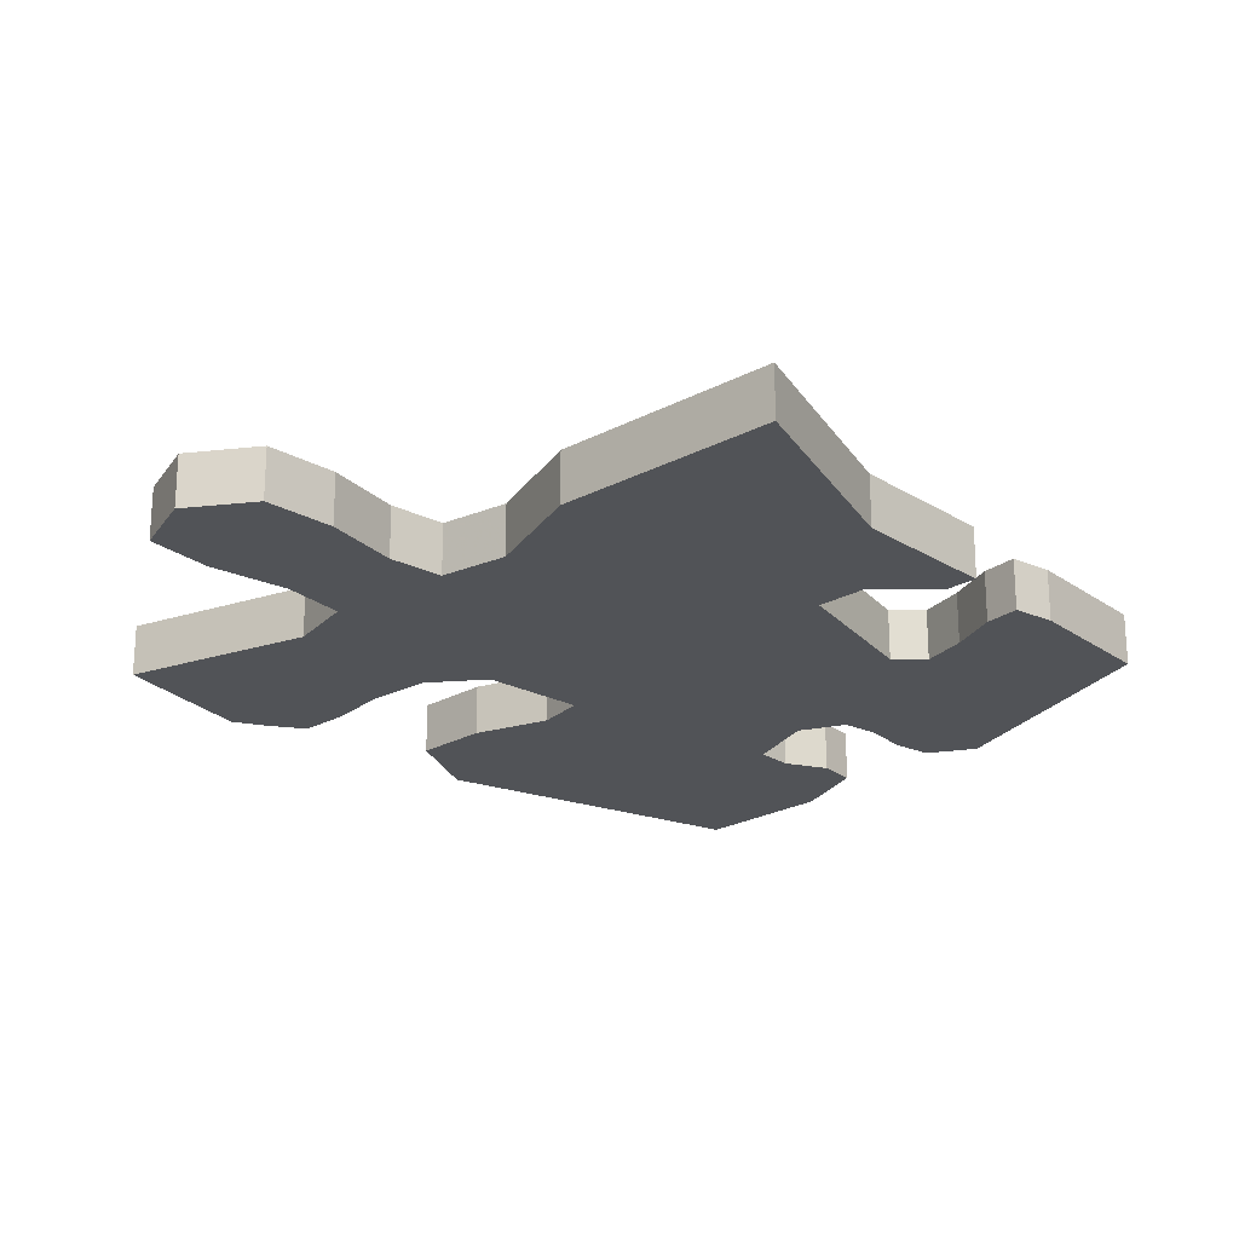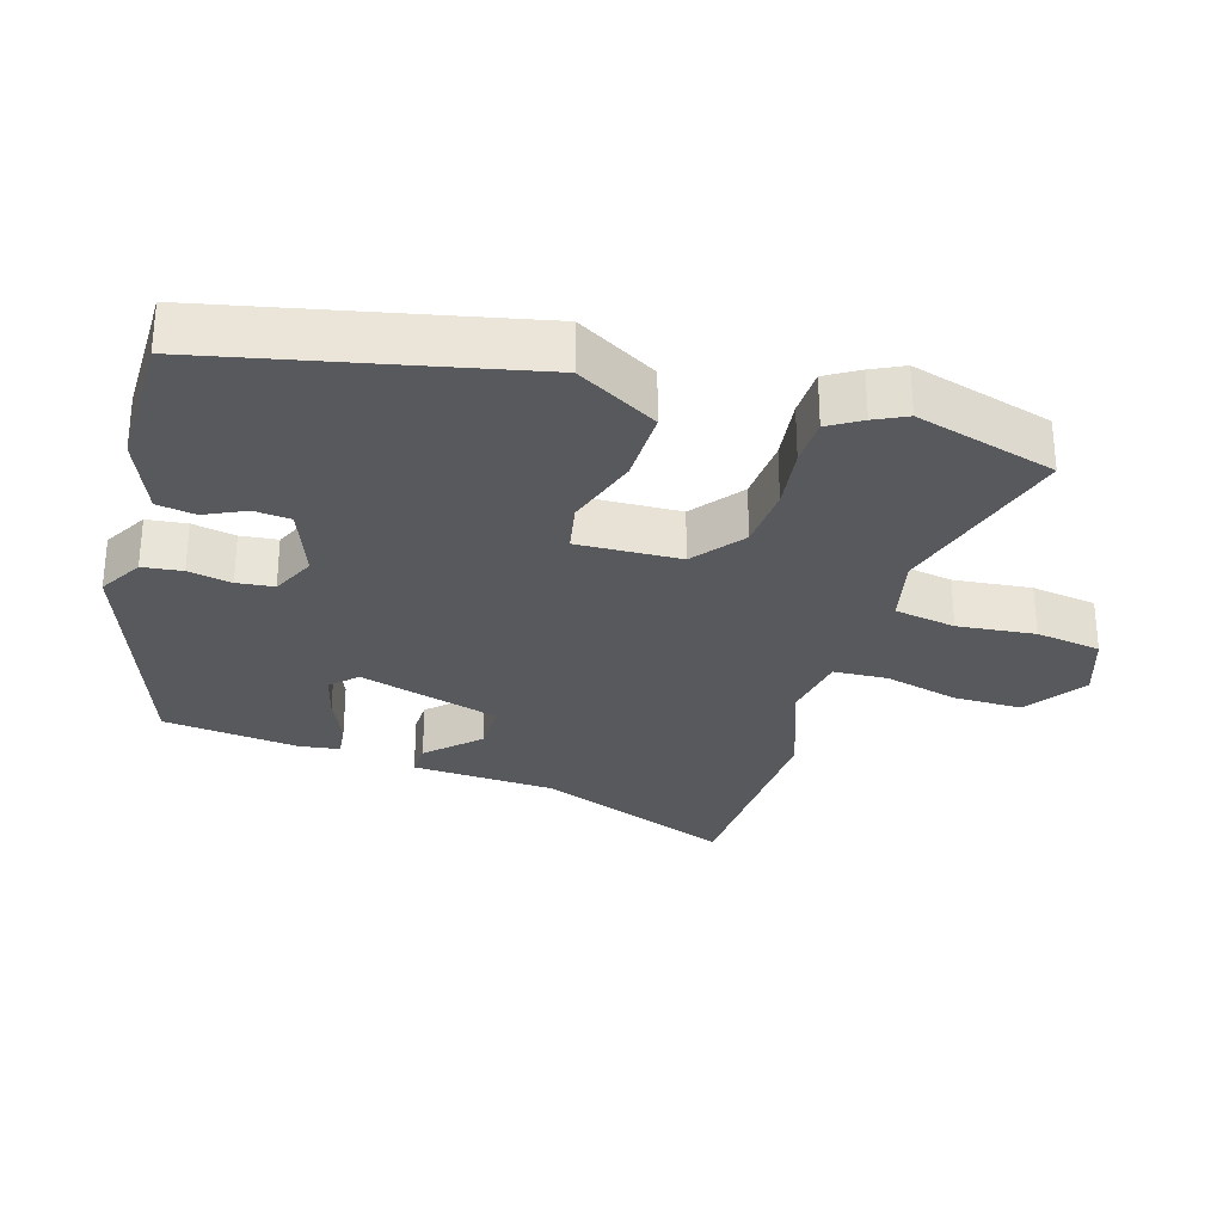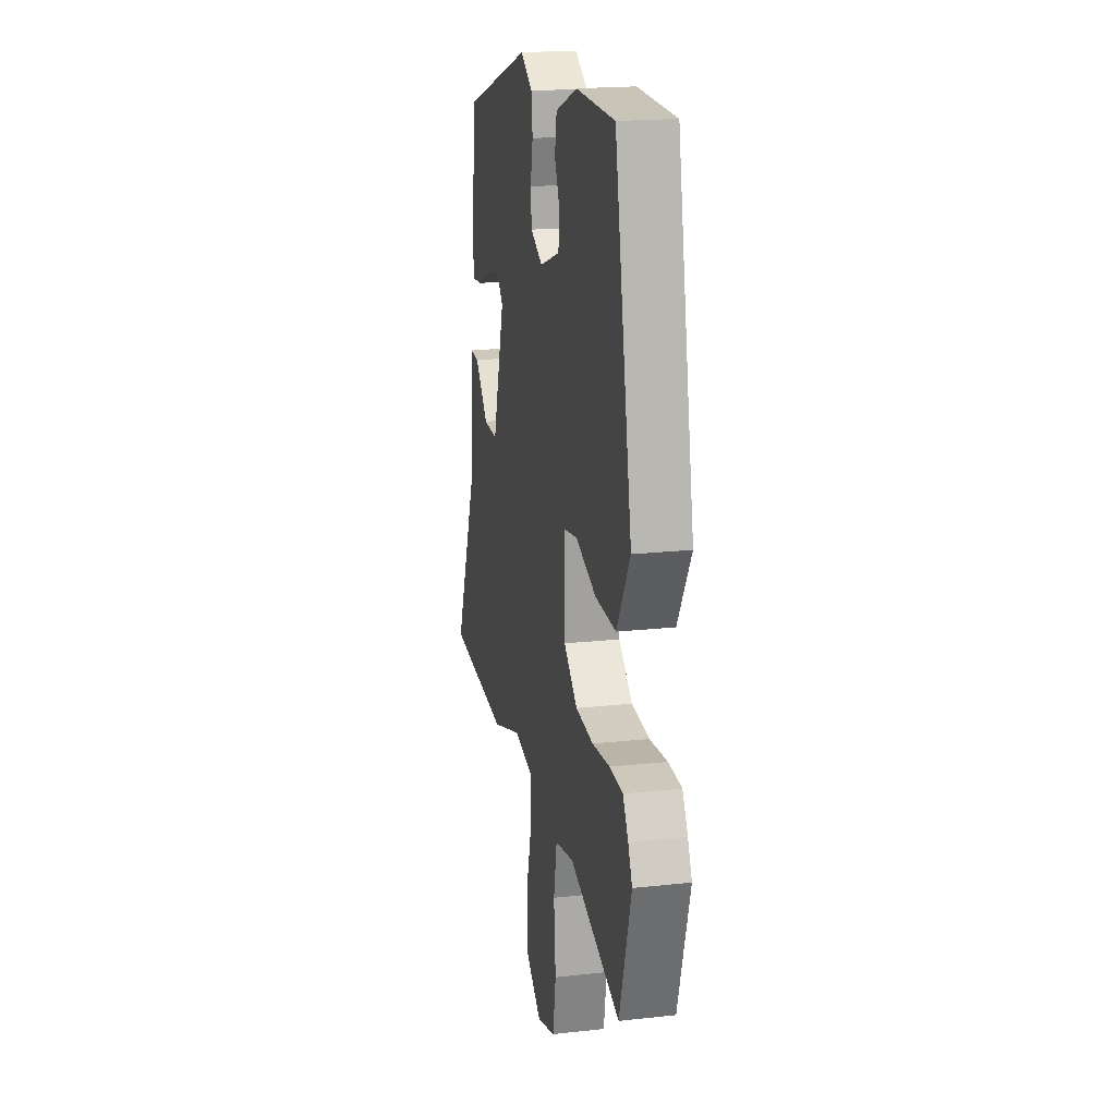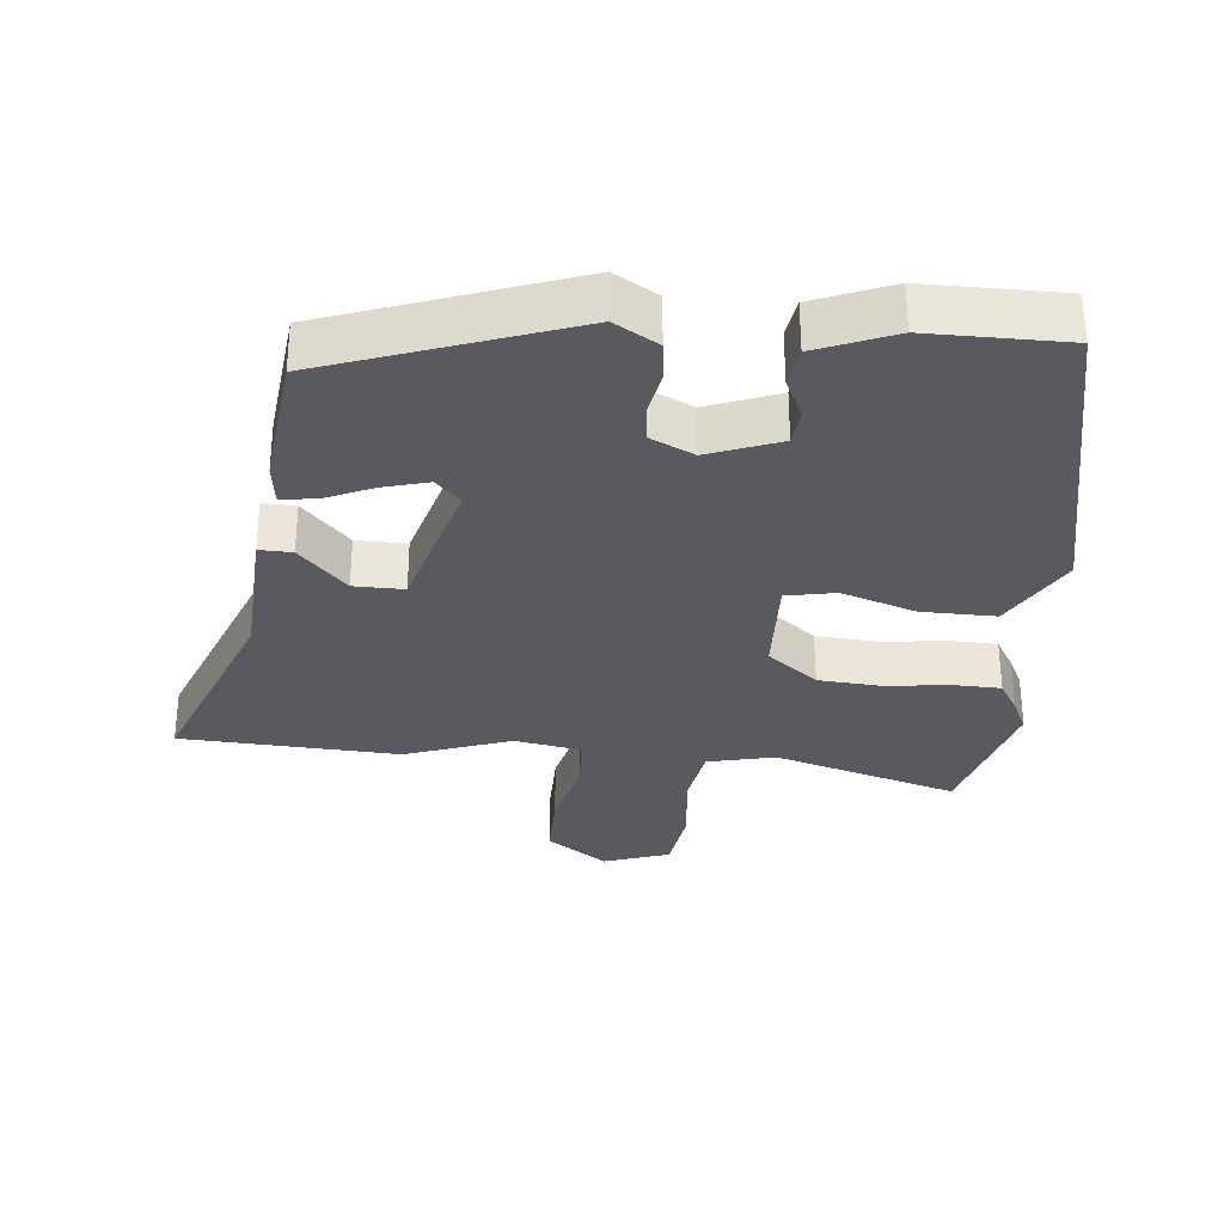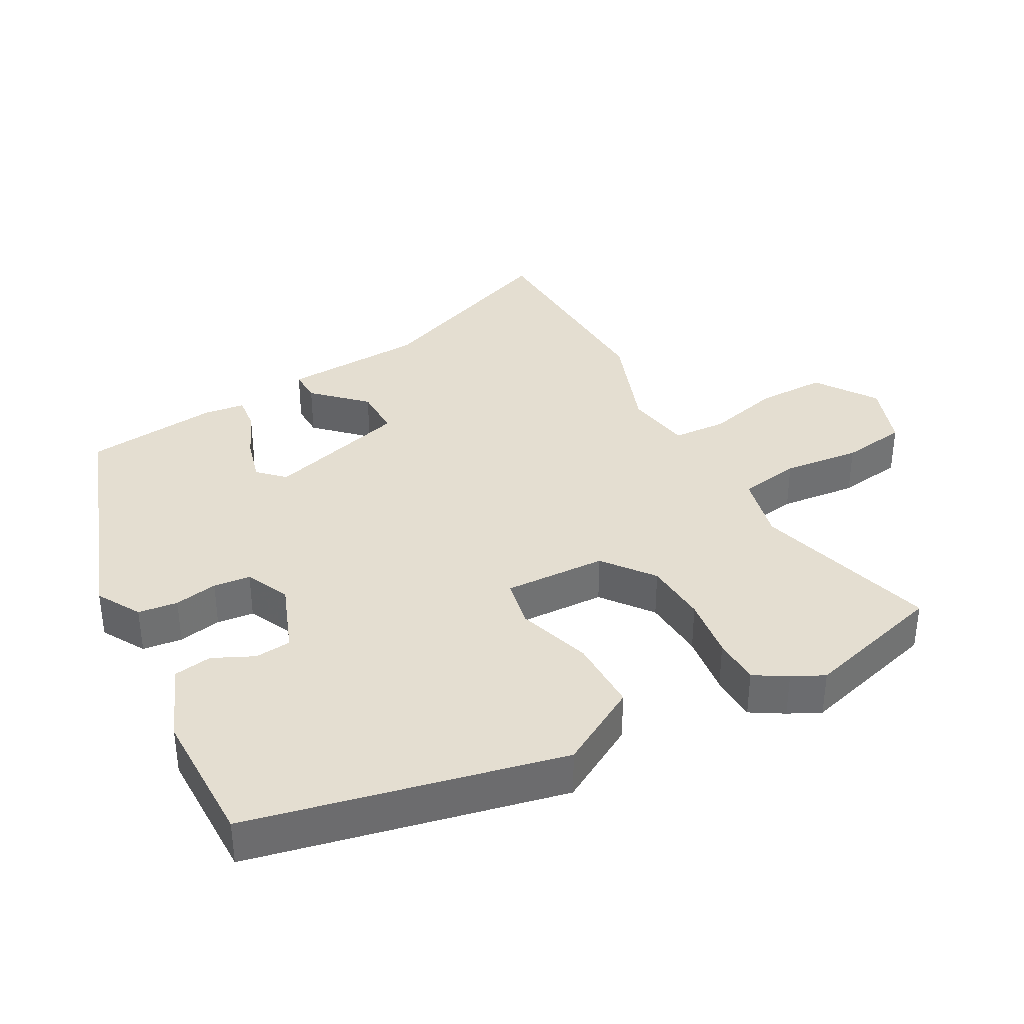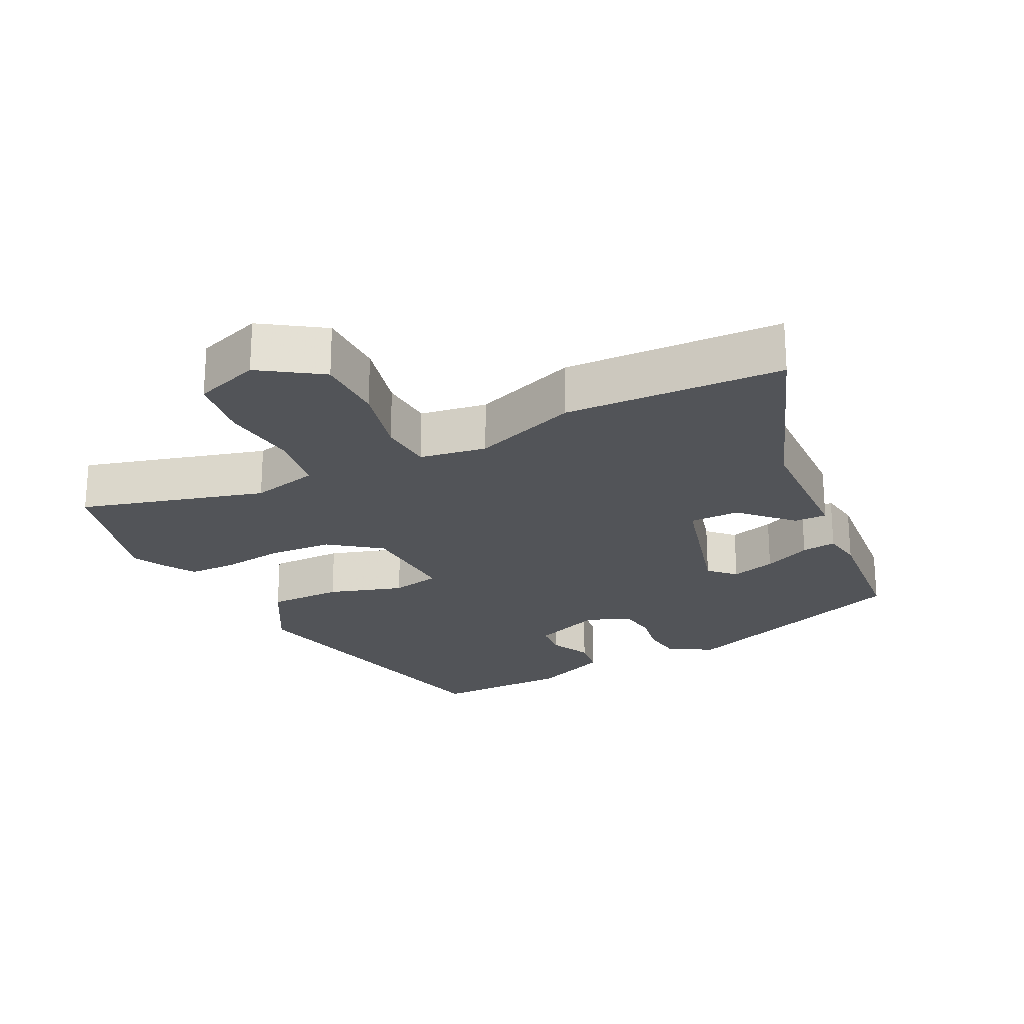
<metadata>
{"format":"obj","ext":"obj","renderer":"f3d","projection":"perspective","resolution":1024,"background":"white","views":[{"elev":-22.0,"azim":-133.4,"up":"+Y"},{"elev":-29.5,"azim":74.2,"up":"+Y"},{"elev":19.4,"azim":78.4,"up":"+Z"},{"elev":-31.9,"azim":-4.6,"up":"+Y"},{"elev":36.5,"azim":62.4,"up":"+Y"},{"elev":-23.0,"azim":-151.9,"up":"+Y"}]}
</metadata>
<code>
v -0.315 0.07 -0.512
v -0.634 0.07 -0.491
v -0.517 0.07 -0.205
v -0.503 0.07 0.003
v -0.455 0.07 0.001
v -0.387 0.07 -0.072
v -0.314 0.07 -0.074
v -0.251 0.07 0.132
v -0.286 0.07 0.169
v -0.352 0.07 0.152
v -0.423 0.07 0.122
v -0.474 0.07 0.117
v -0.481 0.07 0.177
v -0.456 0.07 0.373
v -0.101 0.07 0.493
v -0.038 0.07 0.455
v -0.032 0.07 0.397
v -0.045 0.07 0.334
v -0.04 0.07 0.28
v 0.023 0.07 0.249
v 0.128 0.07 0.287
v 0.134 0.07 0.34
v 0.107 0.07 0.4
v 0.117 0.07 0.456
v 0.23 0.07 0.5
v 0.431 0.07 0.497
v 0.522 0.07 0.039
v 0.452 0.07 -0.078
v 0.344 0.07 -0.075
v 0.236 0.07 -0.038
v 0.164 0.07 -0.051
v 0.167 0.07 -0.201
v 0.239 0.07 -0.259
v 0.332 0.07 -0.267
v 0.424 0.07 -0.257
v 0.494 0.07 -0.26
v 0.522 0.07 -0.308
v 0.544 0.07 -0.355
v 0.482 0.07 -0.56
v 0.215 0.07 -0.478
v 0.116 0.07 -0.499
v 0.099 0.07 -0.588
v 0.109 0.07 -0.701
v 0.093 0.07 -0.796
v -0.004 0.07 -0.827
v -0.091 0.07 -0.765
v -0.089 0.07 -0.664
v -0.06 0.07 -0.557
v -0.063 0.07 -0.478
v -0.16 0.07 -0.46
v -0.315 0 -0.512
v -0.634 0 -0.491
v -0.517 0 -0.205
v -0.503 0 0.003
v -0.455 0 0.001
v -0.387 0 -0.072
v -0.314 0 -0.074
v -0.251 0 0.132
v -0.286 0 0.169
v -0.352 0 0.152
v -0.423 0 0.122
v -0.474 0 0.117
v -0.481 0 0.177
v -0.456 0 0.373
v -0.101 0 0.493
v -0.038 0 0.455
v -0.032 0 0.397
v -0.045 0 0.334
v -0.04 0 0.28
v 0.023 0 0.249
v 0.128 0 0.287
v 0.134 0 0.34
v 0.107 0 0.4
v 0.117 0 0.456
v 0.23 0 0.5
v 0.431 0 0.497
v 0.522 0 0.039
v 0.452 0 -0.078
v 0.344 0 -0.075
v 0.236 0 -0.038
v 0.164 0 -0.051
v 0.167 0 -0.201
v 0.239 0 -0.259
v 0.332 0 -0.267
v 0.424 0 -0.257
v 0.494 0 -0.26
v 0.522 0 -0.308
v 0.544 0 -0.355
v 0.482 0 -0.56
v 0.215 0 -0.478
v 0.116 0 -0.499
v 0.099 0 -0.588
v 0.109 0 -0.701
v 0.093 0 -0.796
v -0.004 0 -0.827
v -0.091 0 -0.765
v -0.089 0 -0.664
v -0.06 0 -0.557
v -0.063 0 -0.478
v -0.16 0 -0.46
f 45 46 47 48
f 45 48 49
f 42 43 44 45
f 41 42 45 49
f 40 41 49 50
f 38 39 40
f 37 38 40 50
f 34 35 36 37
f 33 34 37 50
f 27 28 29 30
f 27 30 31
f 26 27 31
f 25 26 31
f 22 23 24 25
f 21 22 25 31
f 20 21 31 32
f 15 16 17 18
f 15 18 19
f 14 15 19
f 10 11 12 13
f 9 10 13 14
f 8 9 14 19
f 3 4 5 6
f 3 6 7
f 2 3 7
f 1 2 7
f 32 33 50 1
f 8 19 20 32
f 1 7 8 32
f 98 97 96 95
f 99 98 95
f 95 94 93 92
f 99 95 92 91
f 100 99 91 90
f 90 89 88
f 100 90 88 87
f 87 86 85 84
f 100 87 84 83
f 80 79 78 77
f 81 80 77
f 81 77 76
f 81 76 75
f 75 74 73 72
f 81 75 72 71
f 82 81 71 70
f 68 67 66 65
f 69 68 65
f 69 65 64
f 63 62 61 60
f 64 63 60 59
f 69 64 59 58
f 56 55 54 53
f 57 56 53
f 57 53 52
f 57 52 51
f 51 100 83 82
f 82 70 69 58
f 82 58 57 51
f 1 51 52 2
f 2 52 53 3
f 3 53 54 4
f 4 54 55 5
f 5 55 56 6
f 6 56 57 7
f 7 57 58 8
f 8 58 59 9
f 9 59 60 10
f 10 60 61 11
f 11 61 62 12
f 12 62 63 13
f 13 63 64 14
f 14 64 65 15
f 15 65 66 16
f 16 66 67 17
f 17 67 68 18
f 18 68 69 19
f 19 69 70 20
f 20 70 71 21
f 21 71 72 22
f 22 72 73 23
f 23 73 74 24
f 24 74 75 25
f 25 75 76 26
f 26 76 77 27
f 27 77 78 28
f 28 78 79 29
f 29 79 80 30
f 30 80 81 31
f 31 81 82 32
f 32 82 83 33
f 33 83 84 34
f 34 84 85 35
f 35 85 86 36
f 36 86 87 37
f 37 87 88 38
f 38 88 89 39
f 39 89 90 40
f 40 90 91 41
f 41 91 92 42
f 42 92 93 43
f 43 93 94 44
f 44 94 95 45
f 45 95 96 46
f 46 96 97 47
f 47 97 98 48
f 48 98 99 49
f 49 99 100 50
f 50 100 51 1

</code>
